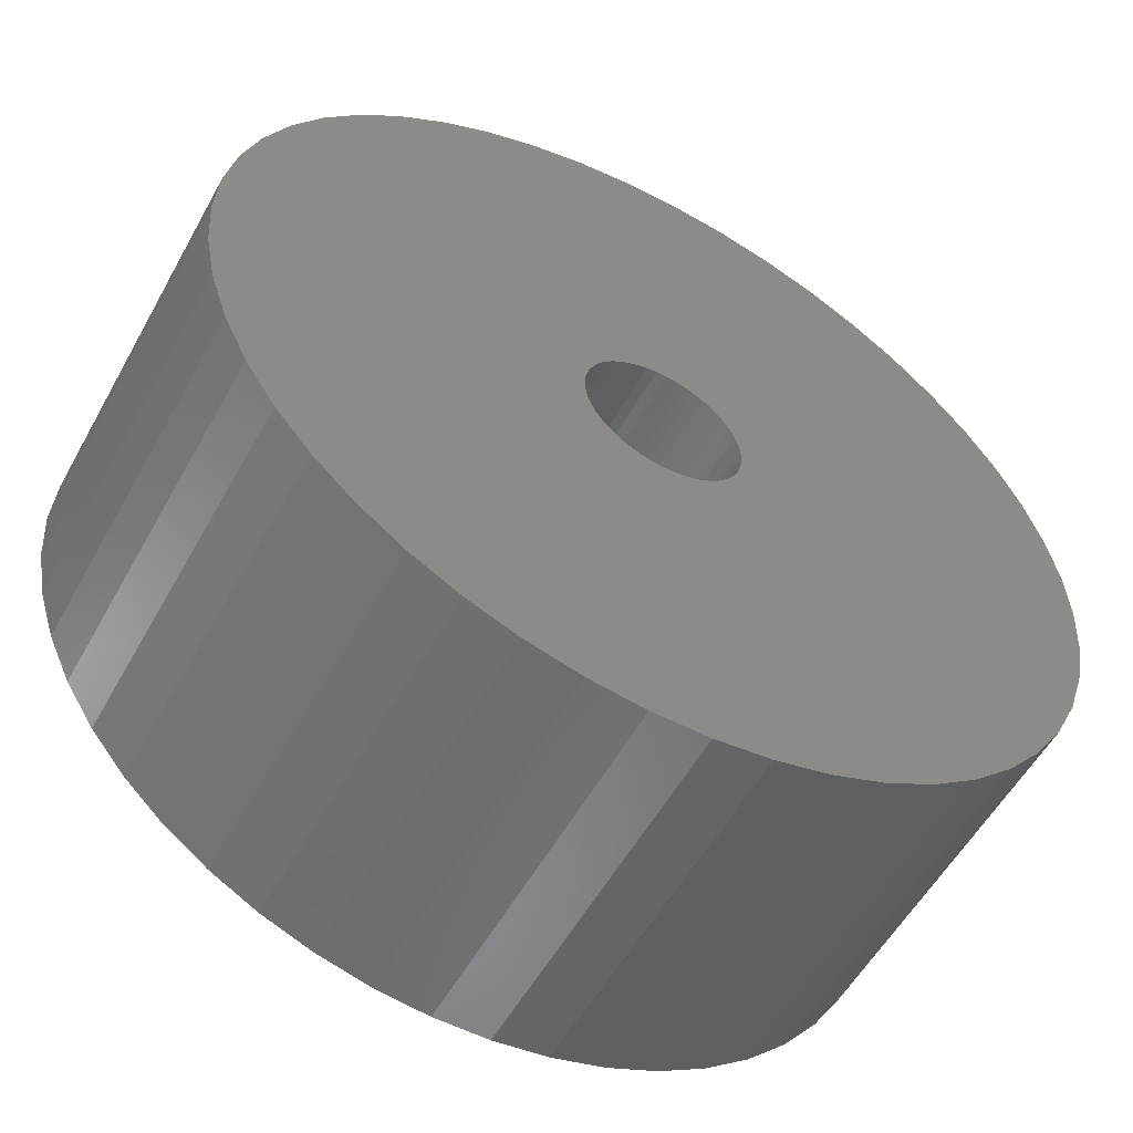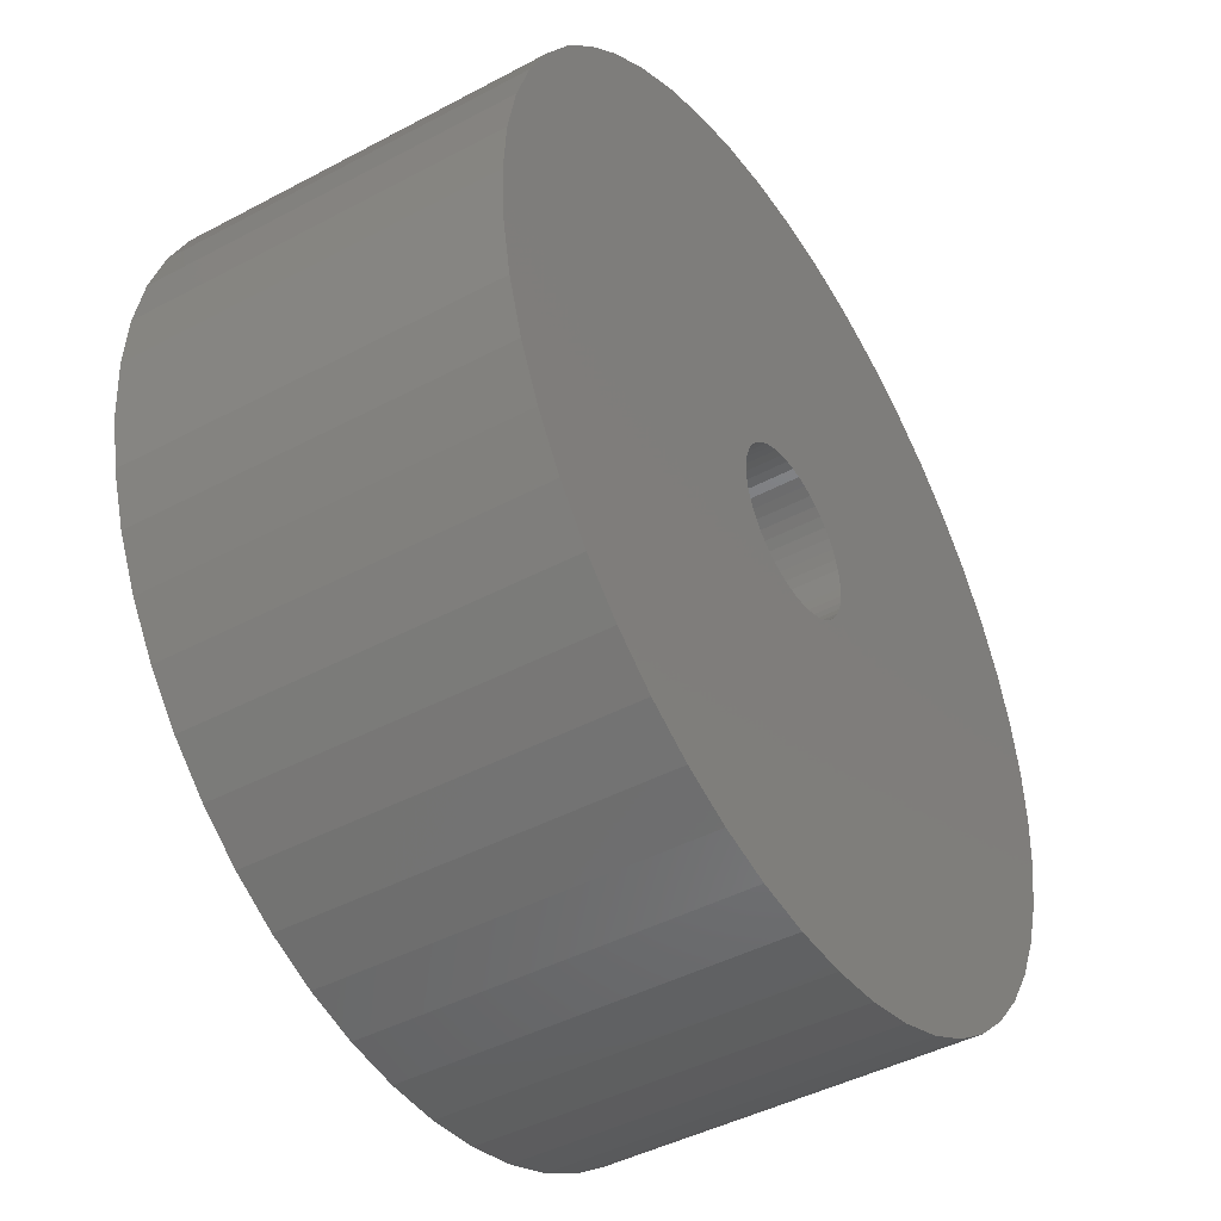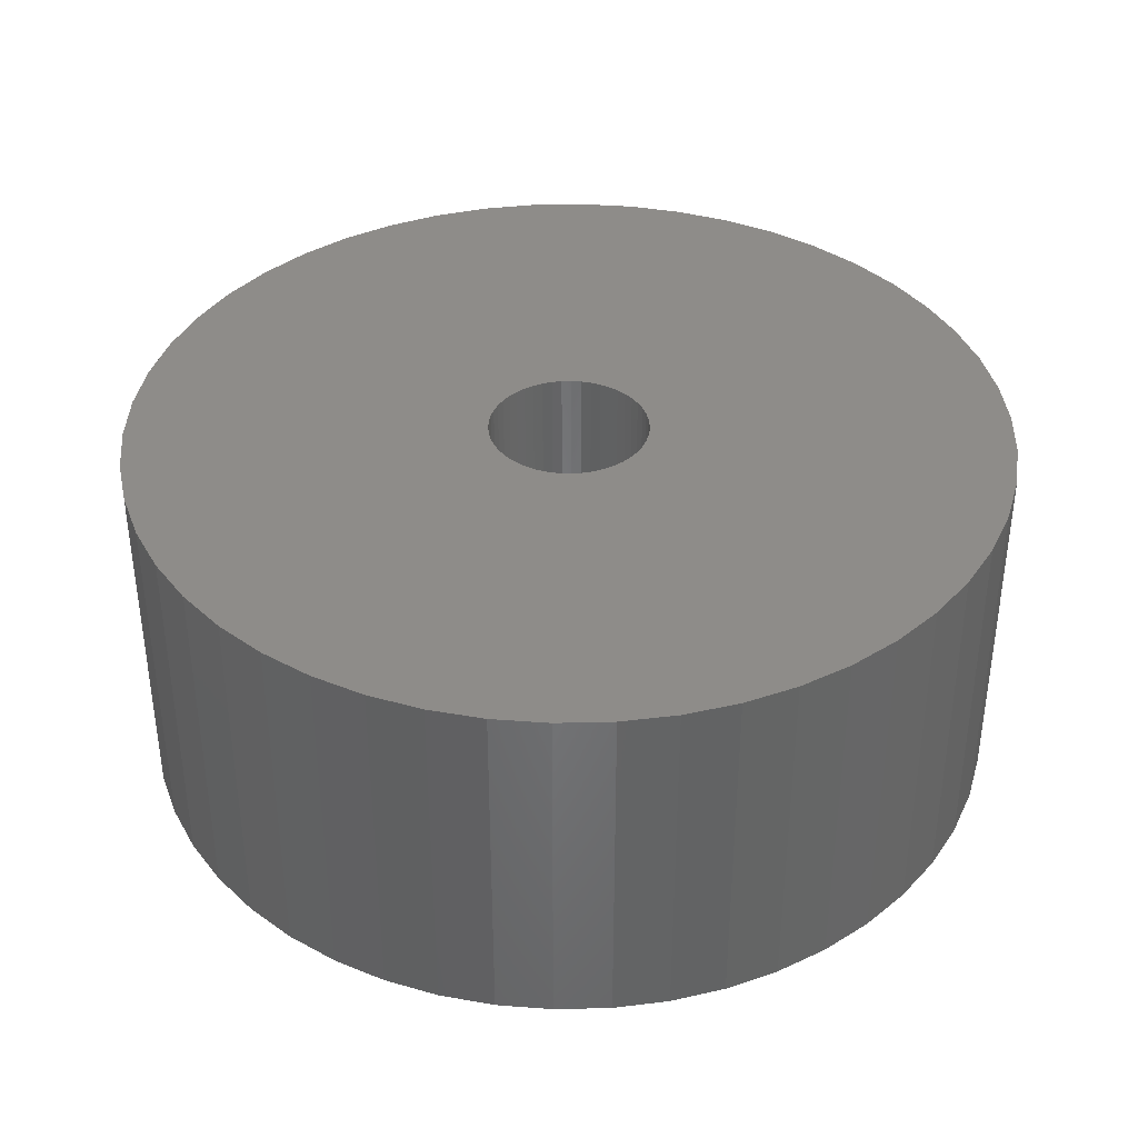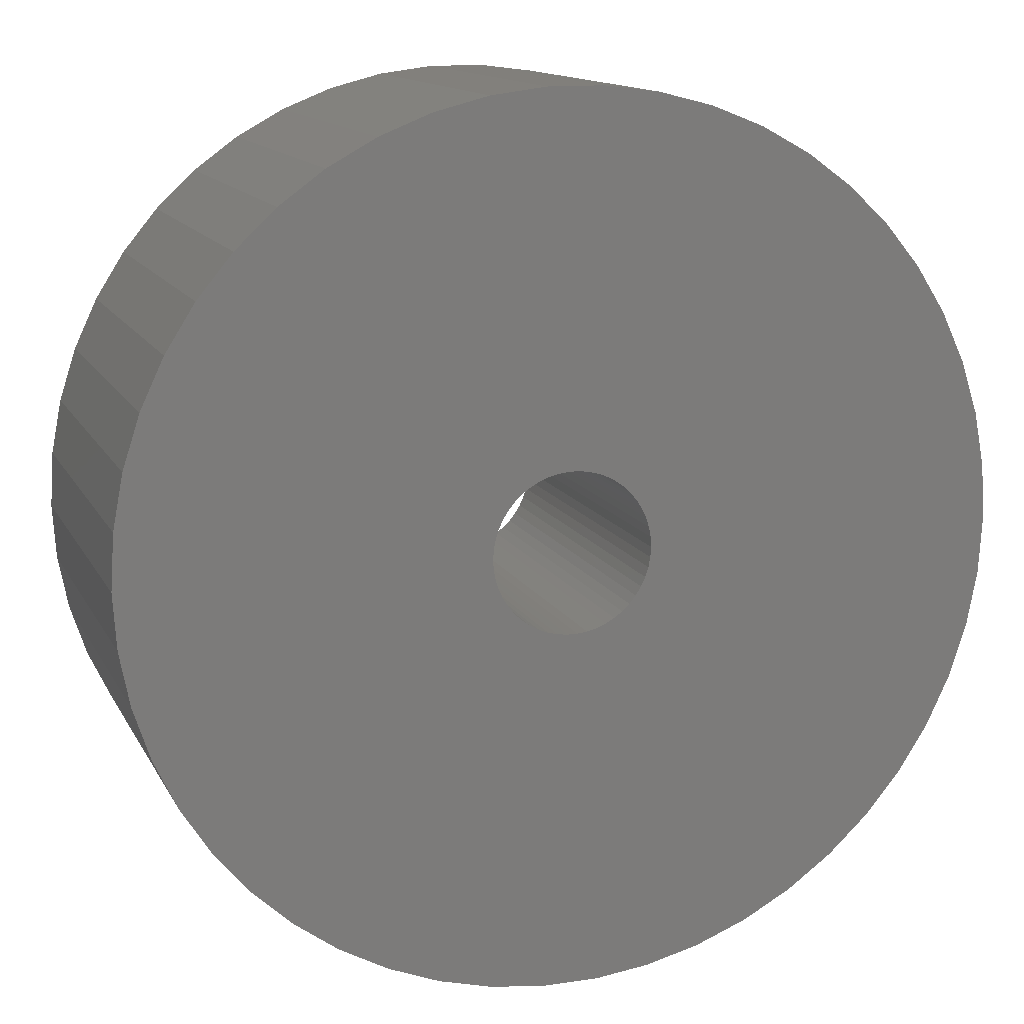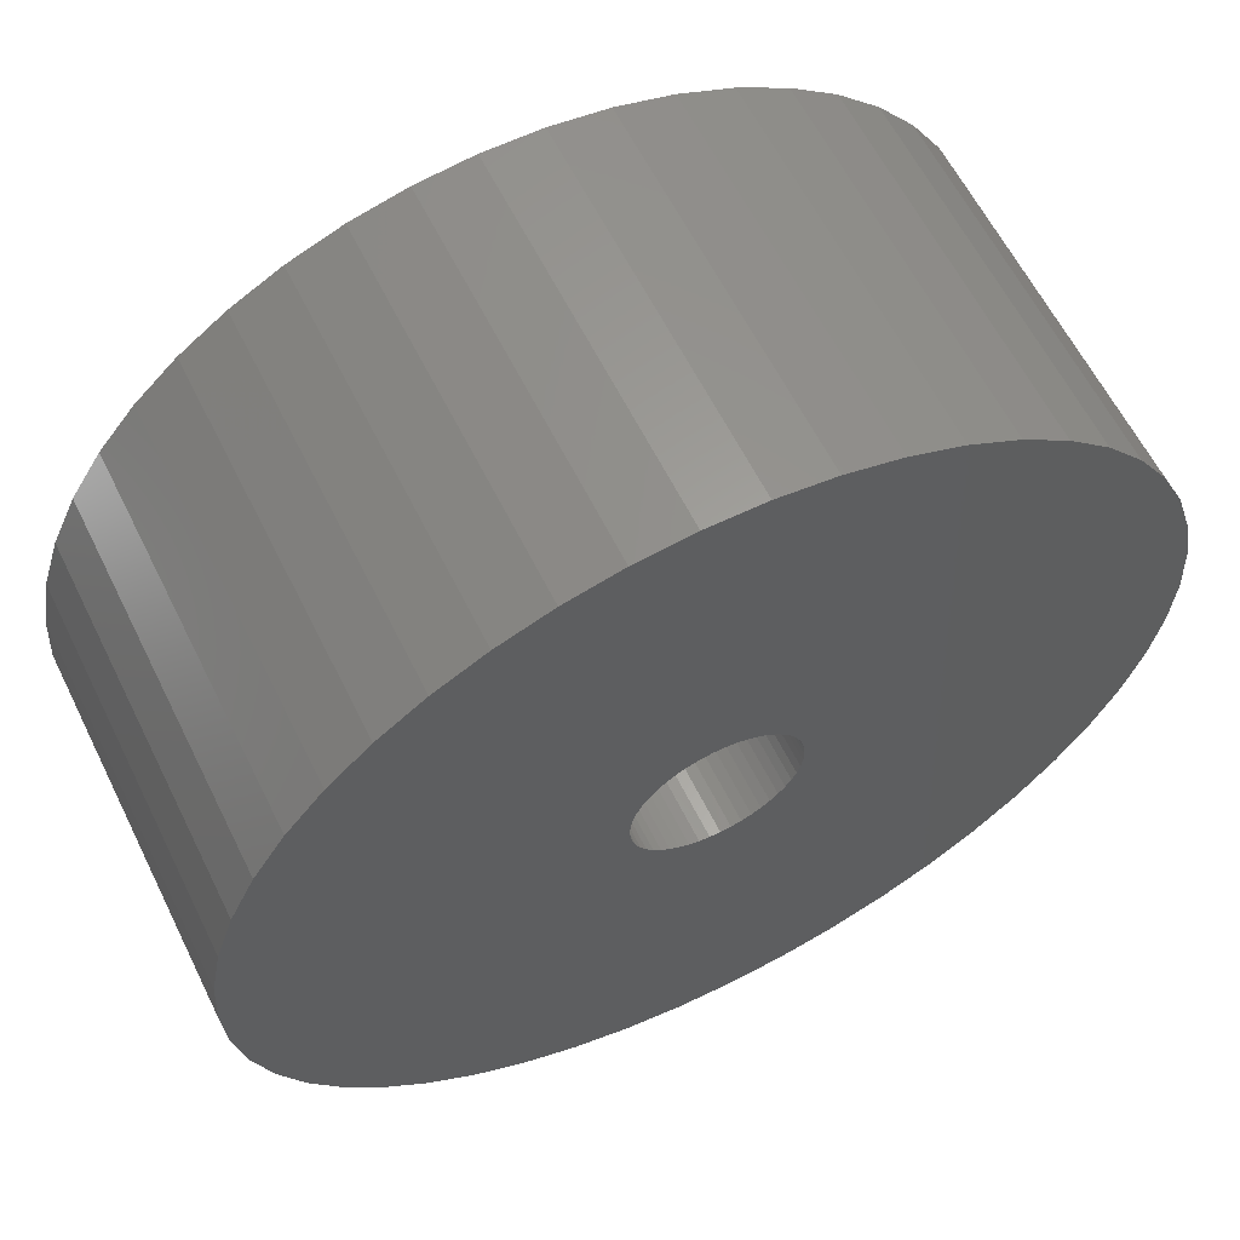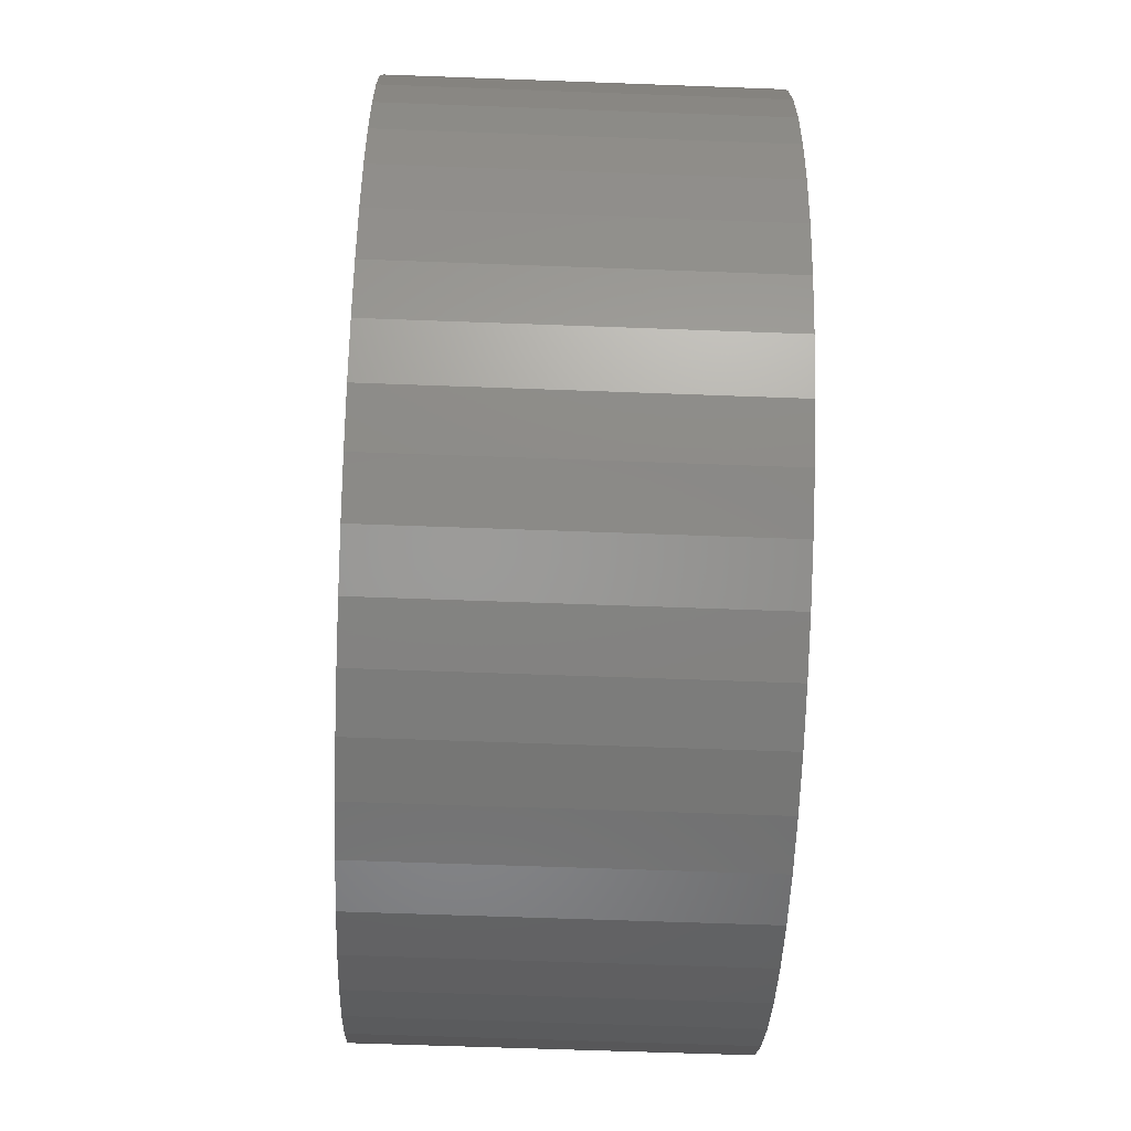
<metadata>
{"format":"stl","ext":"stl","renderer":"f3d","projection":"perspective","resolution":1024,"background":"white","views":[{"elev":-55.4,"azim":-28.7,"up":"+Y"},{"elev":-44.3,"azim":121.9,"up":"+Y"},{"elev":38.2,"azim":-37.7,"up":"+Z"},{"elev":13.4,"azim":-18.8,"up":"+Y"},{"elev":61.0,"azim":-26.3,"up":"+Y"},{"elev":-61.0,"azim":87.8,"up":"+Y"}]}
</metadata>
<code>
# stl→obj: 200 verts, 400 faces
v 11 0 4.5
v 10.91 1.379 -4.5
v 10.91 1.379 4.5
v 11 0 -4.5
v -11 0 -4.5
v -10.91 1.379 4.5
v -10.91 1.379 -4.5
v -11 0 4.5
v 0.6907 10.98 -4.5
v -0.6907 10.98 4.5
v 0.6907 10.98 4.5
v -0.6907 10.98 -4.5
v -0.6907 -10.98 -4.5
v 0.6907 -10.98 4.5
v -0.6907 -10.98 4.5
v 0.6907 -10.98 -4.5
v 8.019 7.53 -4.5
v 7.012 8.476 4.5
v 8.019 7.53 4.5
v 7.012 8.476 -4.5
v -7.012 8.476 -4.5
v -8.019 7.53 4.5
v -7.012 8.476 4.5
v -8.019 7.53 -4.5
v -3.399 10.46 -4.5
v -4.684 9.953 4.5
v -3.399 10.46 4.5
v -4.684 9.953 -4.5
v 10.23 4.049 4.5
v 9.639 5.299 -4.5
v 9.639 5.299 4.5
v 10.23 4.049 -4.5
v 4.684 9.953 -4.5
v 3.399 10.46 4.5
v 4.684 9.953 4.5
v 3.399 10.46 -4.5
v 2.061 10.81 4.5
v 2.061 10.81 -4.5
v 5.894 9.288 -4.5
v 5.894 9.288 4.5
v -10.23 4.049 -4.5
v -9.639 5.299 4.5
v -9.639 5.299 -4.5
v -10.23 4.049 4.5
v 2 0 4.5
v 1.984 0.2507 4.5
v 10.65 2.736 4.5
v 10.91 -1.379 4.5
v 1.937 0.4974 4.5
v 1.984 -0.2507 4.5
v 1.86 0.7362 4.5
v 10.65 -2.736 4.5
v 1.753 0.9635 4.5
v 8.899 6.466 4.5
v 1.937 -0.4974 4.5
v 1.618 1.176 4.5
v 10.23 -4.049 4.5
v 1.458 1.369 4.5
v 1.86 -0.7362 4.5
v 1.275 1.541 4.5
v 9.639 -5.299 4.5
v 1.072 1.689 4.5
v 1.753 -0.9635 4.5
v 0.8516 1.81 4.5
v 8.899 -6.466 4.5
v 0.618 1.902 4.5
v 1.618 -1.176 4.5
v 8.019 -7.53 4.5
v 0.3748 1.965 4.5
v 0.1256 1.996 4.5
v -0.1256 1.996 4.5
v -0.3748 1.965 4.5
v -2.061 10.81 4.5
v -0.618 1.902 4.5
v -0.8516 1.81 4.5
v -1.072 1.689 4.5
v -5.894 9.288 4.5
v -1.275 1.541 4.5
v -1.458 1.369 4.5
v -1.618 1.176 4.5
v 1.458 -1.369 4.5
v 7.012 -8.476 4.5
v 1.275 -1.541 4.5
v 5.894 -9.288 4.5
v 1.072 -1.689 4.5
v 4.684 -9.953 4.5
v 0.8516 -1.81 4.5
v 3.399 -10.46 4.5
v 0.618 -1.902 4.5
v 2.061 -10.81 4.5
v 0.3748 -1.965 4.5
v 0.1256 -1.996 4.5
v -0.1256 -1.996 4.5
v -0.3748 -1.965 4.5
v -2.061 -10.81 4.5
v -0.618 -1.902 4.5
v -3.399 -10.46 4.5
v -0.8516 -1.81 4.5
v -4.684 -9.953 4.5
v -1.072 -1.689 4.5
v -5.894 -9.288 4.5
v -1.275 -1.541 4.5
v -7.012 -8.476 4.5
v -1.458 -1.369 4.5
v -8.019 -7.53 4.5
v -1.618 -1.176 4.5
v -8.899 -6.466 4.5
v -1.753 -0.9635 4.5
v -9.639 -5.299 4.5
v -1.86 -0.7362 4.5
v -10.23 -4.049 4.5
v -1.937 -0.4974 4.5
v -10.65 -2.736 4.5
v -1.984 -0.2507 4.5
v -10.91 -1.379 4.5
v -2 0 4.5
v -8.899 6.466 4.5
v -1.753 0.9635 4.5
v -1.86 0.7362 4.5
v -1.937 0.4974 4.5
v -10.65 2.736 4.5
v -1.984 0.2507 4.5
v -2.061 10.81 -4.5
v 2 0 -4.5
v 10.91 -1.379 -4.5
v 1.984 -0.2507 -4.5
v 10.65 -2.736 -4.5
v 1.937 -0.4974 -4.5
v 10.23 -4.049 -4.5
v 1.984 0.2507 -4.5
v 1.86 -0.7362 -4.5
v 9.639 -5.299 -4.5
v 10.65 2.736 -4.5
v 1.753 -0.9635 -4.5
v 8.899 -6.466 -4.5
v 1.937 0.4974 -4.5
v 1.618 -1.176 -4.5
v 8.019 -7.53 -4.5
v 1.458 -1.369 -4.5
v 7.012 -8.476 -4.5
v 1.86 0.7362 -4.5
v 1.275 -1.541 -4.5
v 5.894 -9.288 -4.5
v 1.072 -1.689 -4.5
v 4.684 -9.953 -4.5
v 1.753 0.9635 -4.5
v 0.8516 -1.81 -4.5
v 3.399 -10.46 -4.5
v 8.899 6.466 -4.5
v 0.618 -1.902 -4.5
v 2.061 -10.81 -4.5
v 1.618 1.176 -4.5
v 0.3748 -1.965 -4.5
v 0.1256 -1.996 -4.5
v -0.1256 -1.996 -4.5
v -0.3748 -1.965 -4.5
v -2.061 -10.81 -4.5
v -0.618 -1.902 -4.5
v -3.399 -10.46 -4.5
v -0.8516 -1.81 -4.5
v -4.684 -9.953 -4.5
v -1.072 -1.689 -4.5
v -5.894 -9.288 -4.5
v -1.275 -1.541 -4.5
v -7.012 -8.476 -4.5
v -1.458 -1.369 -4.5
v -8.019 -7.53 -4.5
v -1.618 -1.176 -4.5
v 1.458 1.369 -4.5
v 1.275 1.541 -4.5
v 1.072 1.689 -4.5
v 0.8516 1.81 -4.5
v 0.618 1.902 -4.5
v 0.3748 1.965 -4.5
v 0.1256 1.996 -4.5
v -0.1256 1.996 -4.5
v -0.3748 1.965 -4.5
v -0.618 1.902 -4.5
v -0.8516 1.81 -4.5
v -1.072 1.689 -4.5
v -5.894 9.288 -4.5
v -1.275 1.541 -4.5
v -1.458 1.369 -4.5
v -1.618 1.176 -4.5
v -8.899 6.466 -4.5
v -1.753 0.9635 -4.5
v -1.86 0.7362 -4.5
v -1.937 0.4974 -4.5
v -10.65 2.736 -4.5
v -1.984 0.2507 -4.5
v -2 0 -4.5
v -8.899 -6.466 -4.5
v -1.753 -0.9635 -4.5
v -9.639 -5.299 -4.5
v -1.86 -0.7362 -4.5
v -10.23 -4.049 -4.5
v -1.937 -0.4974 -4.5
v -10.65 -2.736 -4.5
v -1.984 -0.2507 -4.5
v -10.91 -1.379 -4.5
f 1 2 3
f 2 1 4
f 5 6 7
f 6 5 8
f 9 10 11
f 10 9 12
f 13 14 15
f 14 13 16
f 17 18 19
f 18 17 20
f 21 22 23
f 22 21 24
f 25 26 27
f 26 25 28
f 29 30 31
f 30 29 32
f 33 34 35
f 34 33 36
f 36 37 34
f 37 36 38
f 39 35 40
f 35 39 33
f 41 42 43
f 42 41 44
f 45 1 3
f 46 3 47
f 1 45 48
f 49 47 29
f 50 48 45
f 51 29 31
f 48 50 52
f 53 31 54
f 55 52 50
f 56 54 19
f 52 55 57
f 58 19 18
f 59 57 55
f 60 18 40
f 57 59 61
f 62 40 35
f 63 61 59
f 64 35 34
f 61 63 65
f 66 34 37
f 67 65 63
f 65 67 68
f 3 46 45
f 47 49 46
f 29 51 49
f 31 53 51
f 54 56 53
f 19 58 56
f 18 60 58
f 40 62 60
f 35 64 62
f 69 37 11
f 34 66 64
f 37 69 66
f 11 70 69
f 11 71 70
f 10 71 11
f 71 10 72
f 73 72 10
f 72 73 74
f 27 74 73
f 74 27 75
f 26 75 27
f 75 26 76
f 77 76 26
f 76 77 78
f 23 78 77
f 78 23 79
f 79 22 80
f 22 79 23
f 81 68 67
f 68 81 82
f 83 82 81
f 82 83 84
f 85 84 83
f 84 85 86
f 87 86 85
f 86 87 88
f 89 88 87
f 88 89 90
f 91 90 89
f 90 91 14
f 92 14 91
f 93 14 92
f 15 93 94
f 95 94 96
f 93 15 14
f 97 96 98
f 99 98 100
f 101 100 102
f 103 102 104
f 105 104 106
f 107 106 108
f 109 108 110
f 111 110 112
f 113 112 114
f 94 95 15
f 115 114 116
f 117 80 22
f 80 117 118
f 96 97 95
f 42 118 117
f 98 99 97
f 118 42 119
f 100 101 99
f 44 119 42
f 102 103 101
f 119 44 120
f 104 105 103
f 121 120 44
f 106 107 105
f 120 121 122
f 108 109 107
f 6 122 121
f 110 111 109
f 122 6 116
f 112 113 111
f 8 116 6
f 114 115 113
f 116 8 115
f 12 73 10
f 73 12 123
f 124 4 125
f 126 125 127
f 4 124 2
f 128 127 129
f 130 2 124
f 131 129 132
f 2 130 133
f 134 132 135
f 136 133 130
f 137 135 138
f 133 136 32
f 139 138 140
f 141 32 136
f 142 140 143
f 32 141 30
f 144 143 145
f 146 30 141
f 147 145 148
f 30 146 149
f 150 148 151
f 152 149 146
f 149 152 17
f 125 126 124
f 127 128 126
f 129 131 128
f 132 134 131
f 135 137 134
f 138 139 137
f 140 142 139
f 143 144 142
f 145 147 144
f 153 151 16
f 148 150 147
f 151 153 150
f 16 154 153
f 16 155 154
f 13 155 16
f 155 13 156
f 157 156 13
f 156 157 158
f 159 158 157
f 158 159 160
f 161 160 159
f 160 161 162
f 163 162 161
f 162 163 164
f 165 164 163
f 164 165 166
f 166 167 168
f 167 166 165
f 169 17 152
f 17 169 20
f 170 20 169
f 20 170 39
f 171 39 170
f 39 171 33
f 172 33 171
f 33 172 36
f 173 36 172
f 36 173 38
f 174 38 173
f 38 174 9
f 175 9 174
f 176 9 175
f 12 176 177
f 123 177 178
f 176 12 9
f 25 178 179
f 28 179 180
f 181 180 182
f 21 182 183
f 24 183 184
f 185 184 186
f 43 186 187
f 41 187 188
f 189 188 190
f 177 123 12
f 7 190 191
f 192 168 167
f 168 192 193
f 178 25 123
f 194 193 192
f 179 28 25
f 193 194 195
f 180 181 28
f 196 195 194
f 182 21 181
f 195 196 197
f 183 24 21
f 198 197 196
f 184 185 24
f 197 198 199
f 186 43 185
f 200 199 198
f 187 41 43
f 199 200 191
f 188 189 41
f 5 191 200
f 190 7 189
f 191 5 7
f 16 90 14
f 90 16 151
f 47 32 29
f 32 47 133
f 3 133 47
f 133 3 2
f 54 17 19
f 17 54 149
f 31 149 54
f 149 31 30
f 38 11 37
f 11 38 9
f 20 40 18
f 40 20 39
f 43 117 185
f 117 43 42
f 185 22 24
f 22 185 117
f 189 44 41
f 44 189 121
f 7 121 189
f 121 7 6
f 28 77 26
f 77 28 181
f 181 23 77
f 23 181 21
f 123 27 73
f 27 123 25
f 48 4 1
f 4 48 125
f 61 129 57
f 129 61 132
f 167 103 105
f 103 167 165
f 194 111 196
f 111 194 109
f 192 109 194
f 109 192 107
f 145 84 86
f 84 145 143
f 57 127 52
f 127 57 129
f 167 107 192
f 107 167 105
f 198 115 200
f 115 198 113
f 200 8 5
f 8 200 115
f 196 113 198
f 113 196 111
f 140 68 82
f 68 140 138
f 148 86 88
f 86 148 145
f 151 88 90
f 88 151 148
f 52 125 48
f 125 52 127
f 65 132 61
f 132 65 135
f 68 135 65
f 135 68 138
f 157 15 95
f 15 157 13
f 161 97 99
f 97 161 159
f 165 101 103
f 101 165 163
f 143 82 84
f 82 143 140
f 159 95 97
f 95 159 157
f 163 99 101
f 99 163 161
f 120 187 119
f 187 120 188
f 146 56 152
f 56 146 53
f 173 64 66
f 64 173 172
f 179 74 75
f 74 179 178
f 119 186 118
f 186 119 187
f 126 45 124
f 45 126 50
f 147 89 87
f 89 147 150
f 130 49 136
f 49 130 46
f 170 58 60
f 58 170 169
f 176 70 71
f 70 176 175
f 171 60 62
f 60 171 170
f 80 183 79
f 183 80 184
f 180 75 76
f 75 180 179
f 182 76 78
f 76 182 180
f 124 46 130
f 46 124 45
f 144 87 85
f 87 144 147
f 134 59 131
f 59 134 63
f 150 91 89
f 91 150 153
f 152 58 169
f 58 152 56
f 174 66 69
f 66 174 173
f 175 69 70
f 69 175 174
f 172 62 64
f 62 172 171
f 116 190 122
f 190 116 191
f 122 188 120
f 188 122 190
f 118 184 80
f 184 118 186
f 177 71 72
f 71 177 176
f 178 72 74
f 72 178 177
f 183 78 79
f 78 183 182
f 128 50 126
f 50 128 55
f 139 67 137
f 67 139 81
f 137 63 134
f 63 137 67
f 106 193 108
f 193 106 168
f 108 195 110
f 195 108 193
f 153 92 91
f 92 153 154
f 141 53 146
f 53 141 51
f 136 51 141
f 51 136 49
f 154 93 92
f 93 154 155
f 158 98 96
f 98 158 160
f 114 191 116
f 191 114 199
f 110 197 112
f 197 110 195
f 142 85 83
f 85 142 144
f 139 83 81
f 83 139 142
f 131 55 128
f 55 131 59
f 164 104 102
f 104 164 166
f 156 96 94
f 96 156 158
f 162 102 100
f 102 162 164
f 160 100 98
f 100 160 162
f 112 199 114
f 199 112 197
f 104 168 106
f 168 104 166
f 155 94 93
f 94 155 156

</code>
